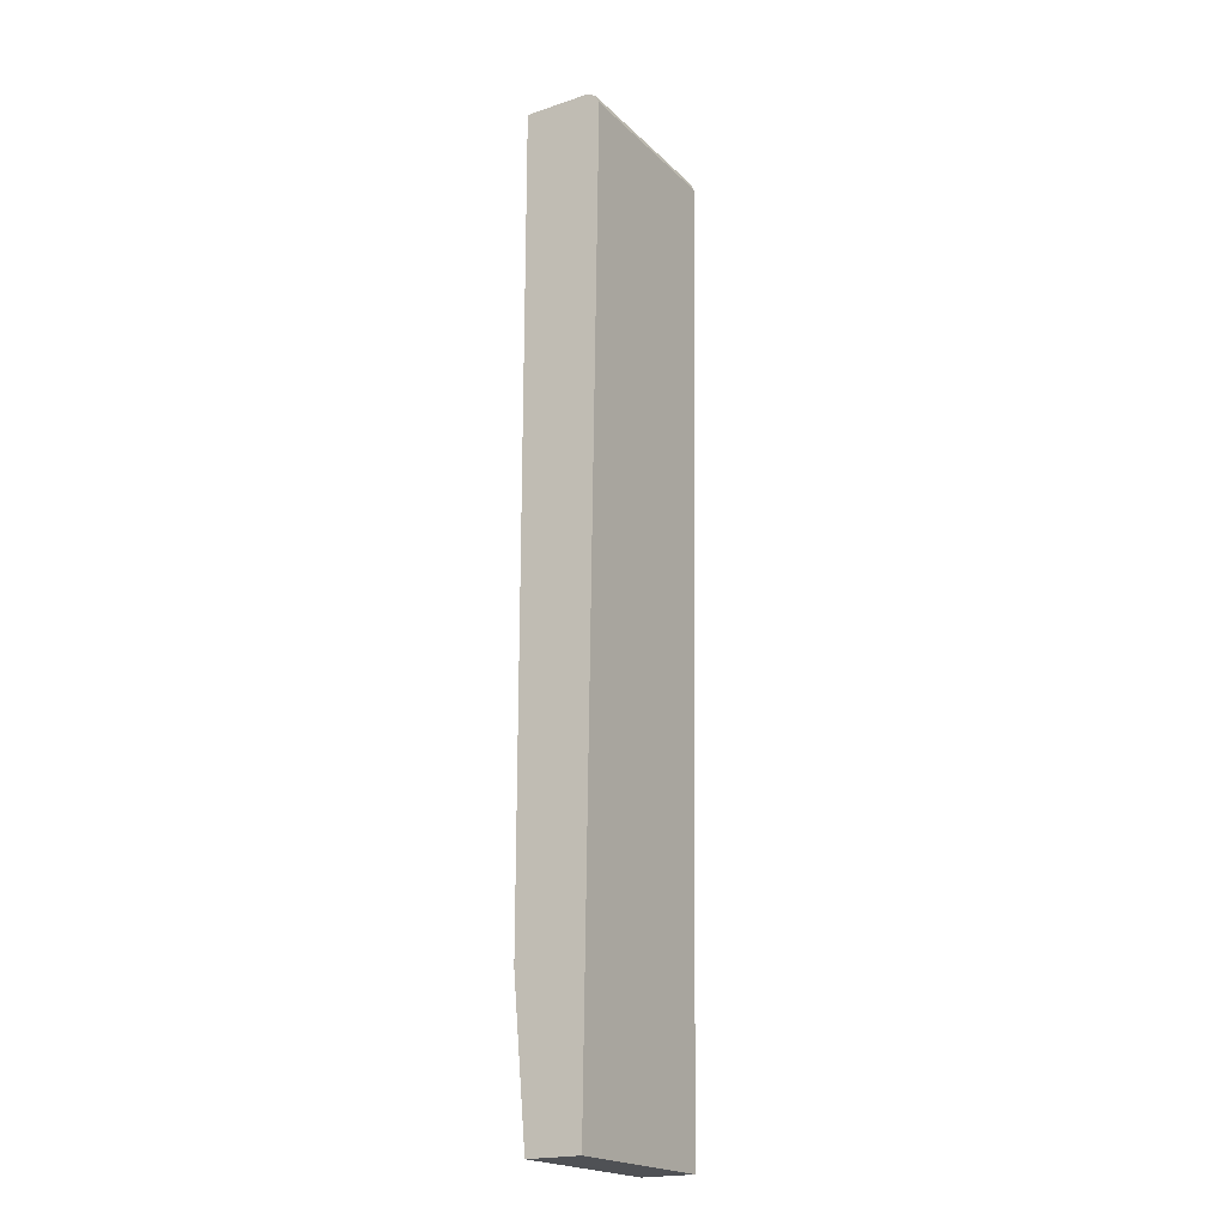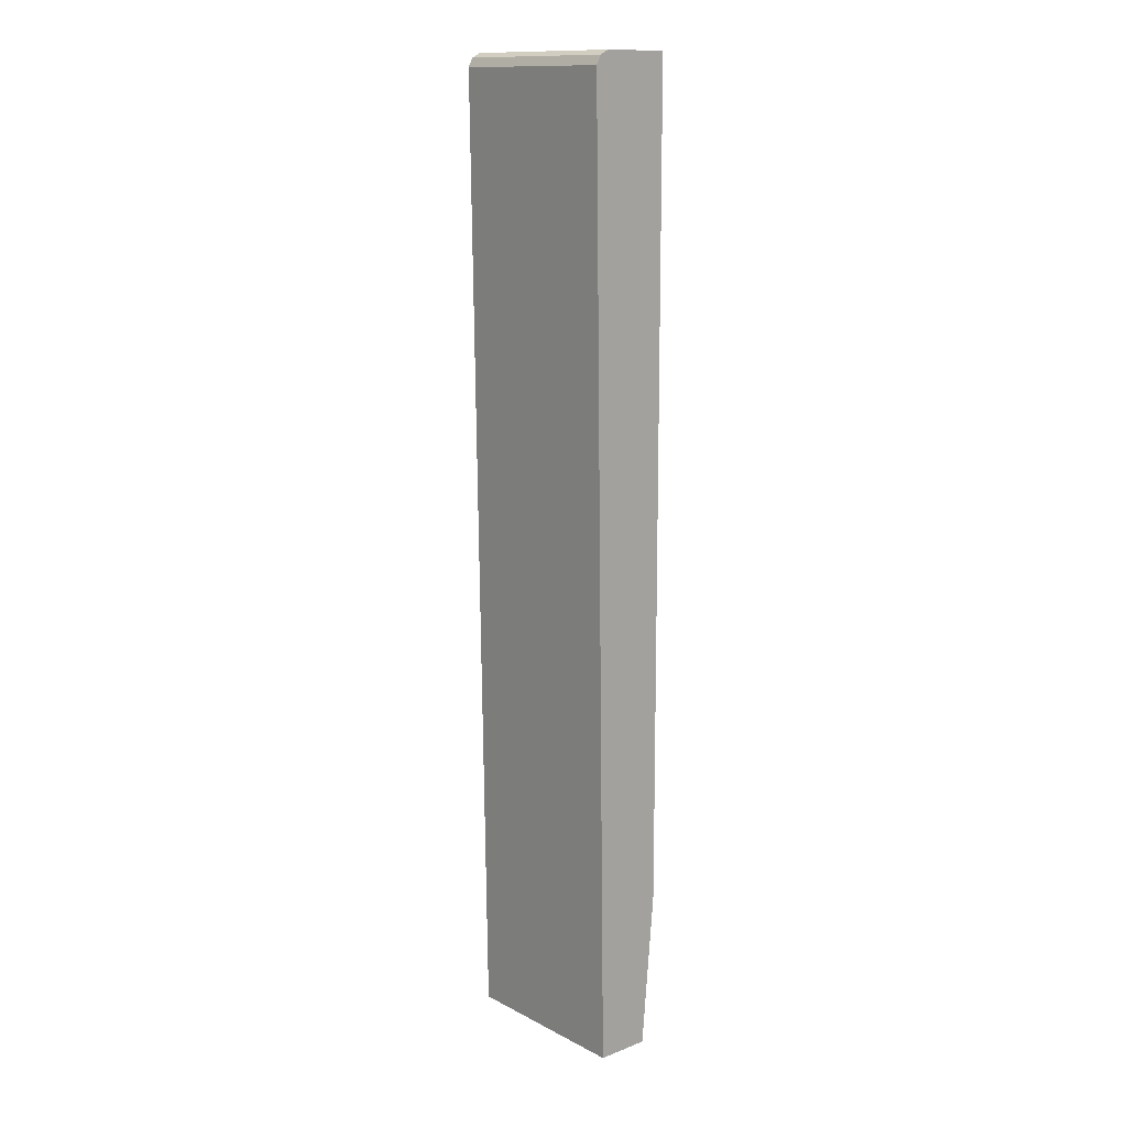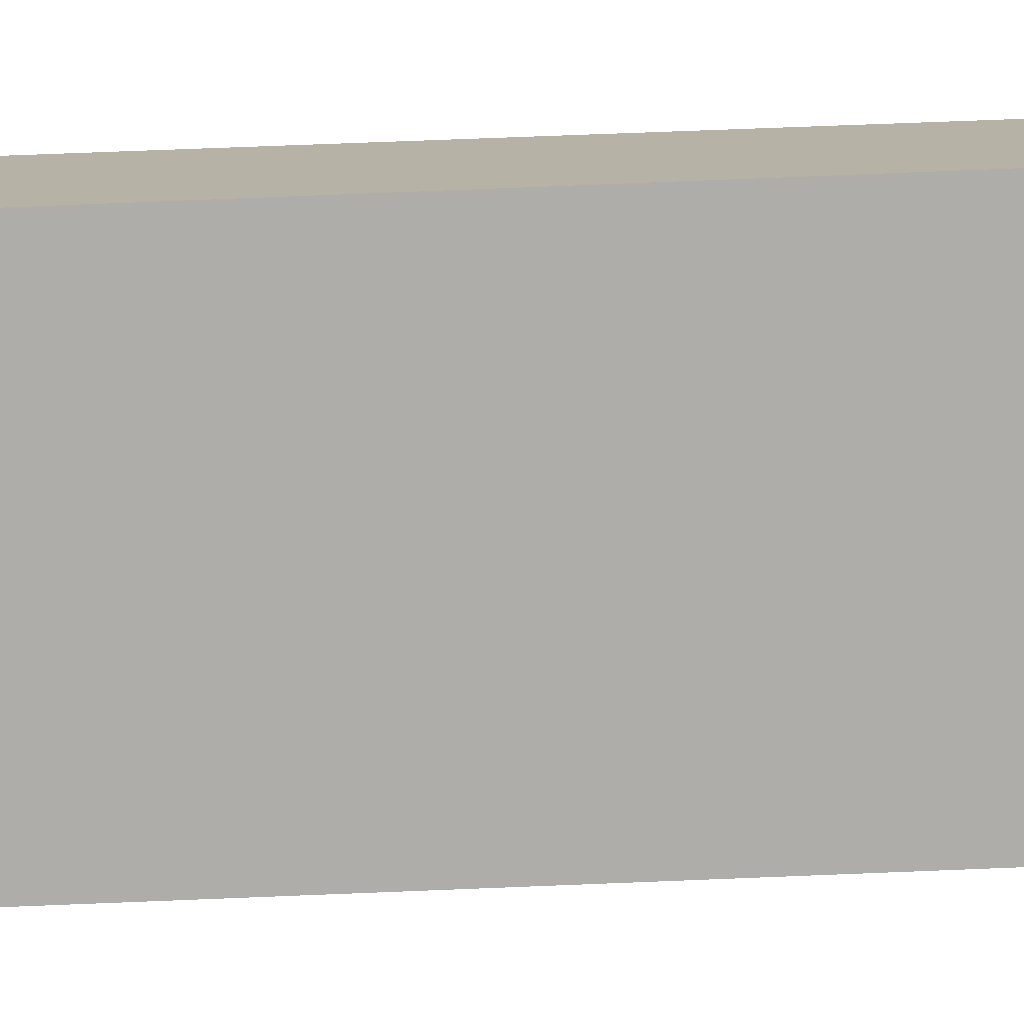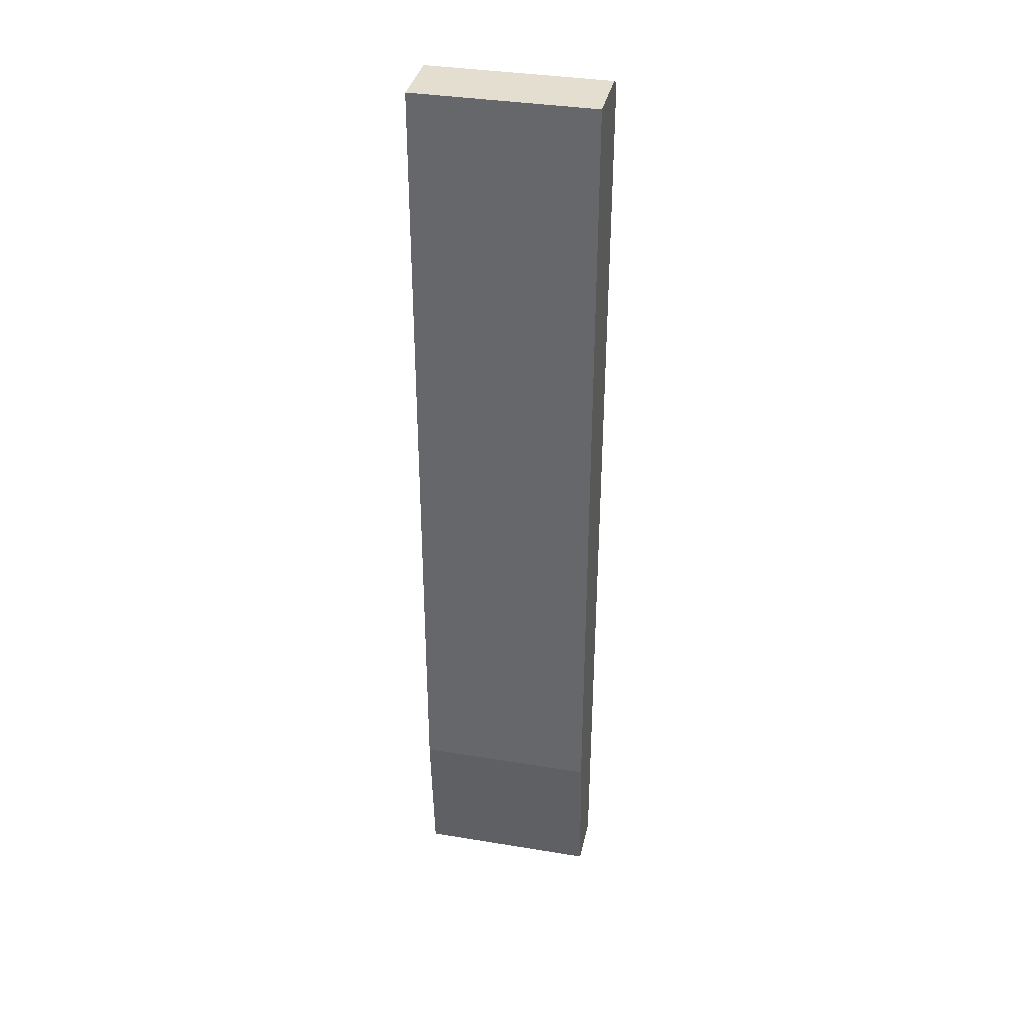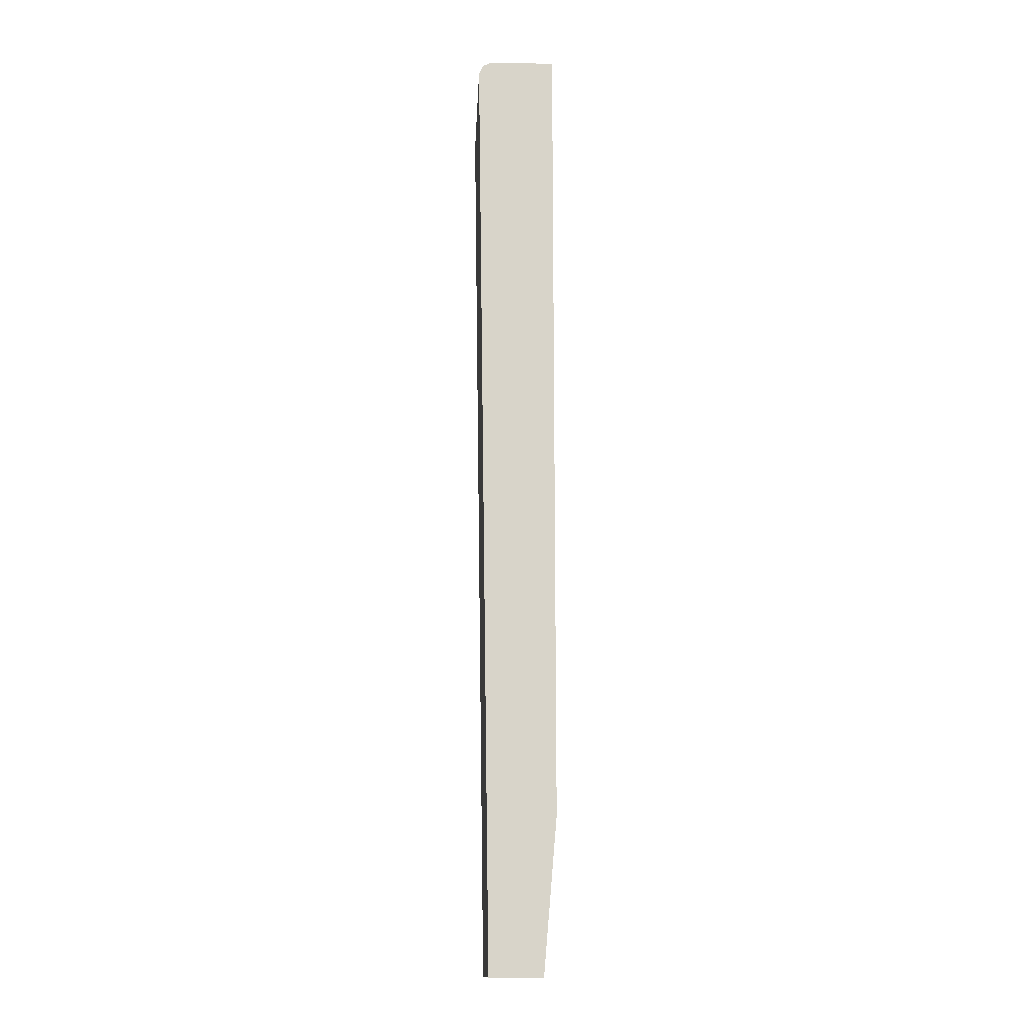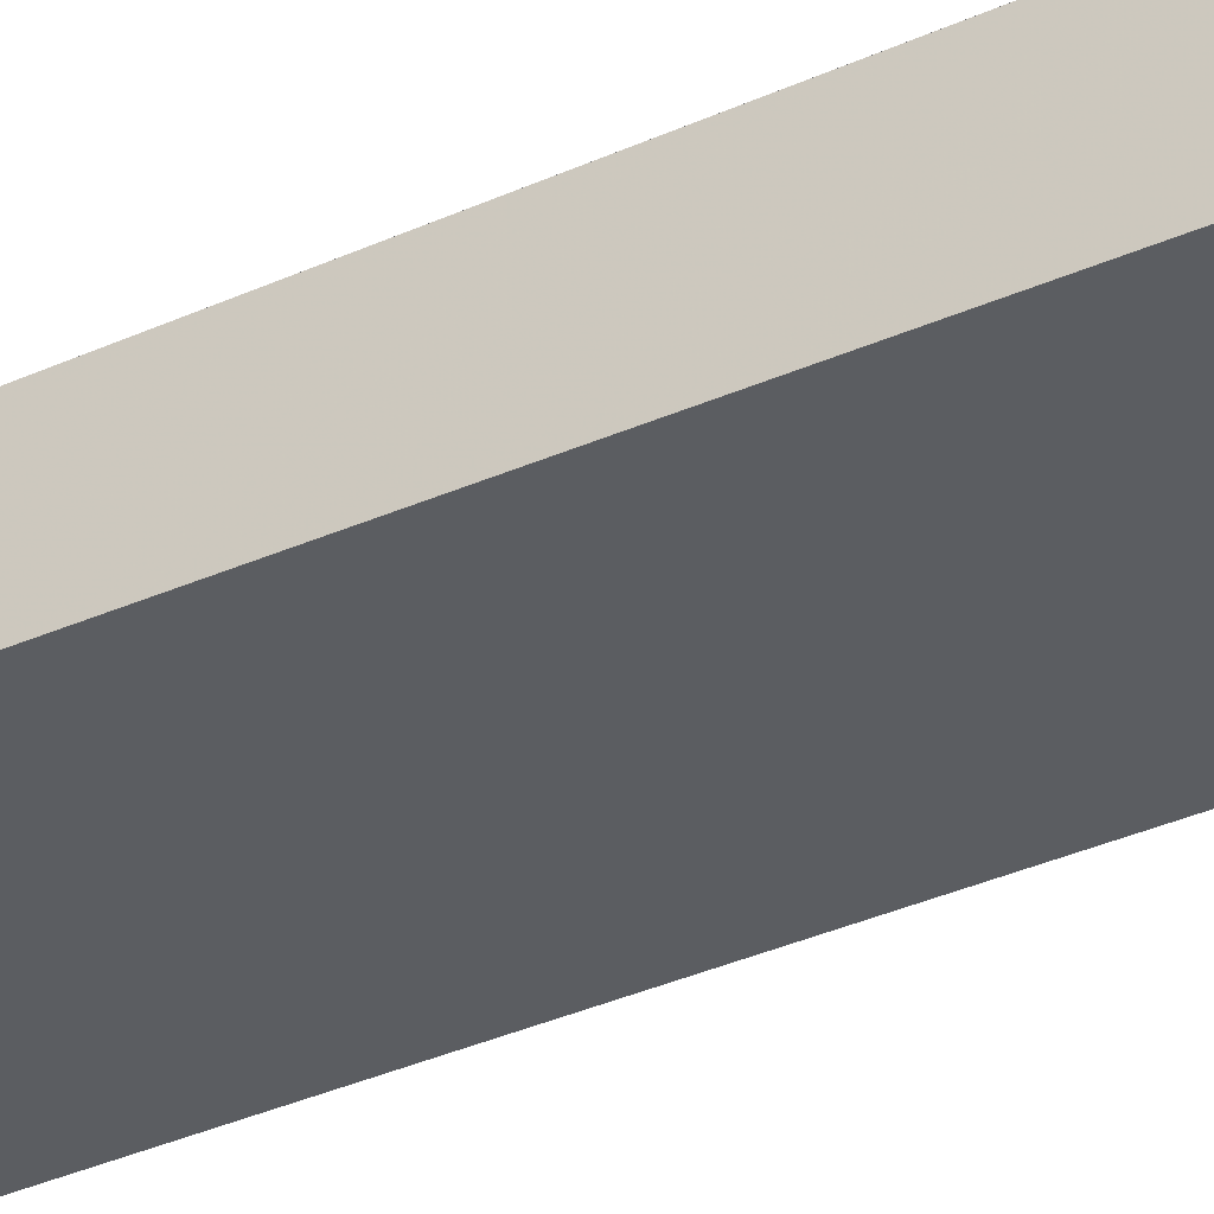
<metadata>
{"format":"obj","ext":"obj","renderer":"f3d","projection":"perspective","resolution":1024,"background":"white","views":[{"elev":-20.1,"azim":121.3,"up":"+Y"},{"elev":13.4,"azim":-130.9,"up":"+Y"},{"elev":-77.2,"azim":-87.9,"up":"+Z"},{"elev":35.9,"azim":12.2,"up":"+Y"},{"elev":-14.4,"azim":-92.5,"up":"+Y"},{"elev":-36.2,"azim":121.0,"up":"+Z"}]}
</metadata>
<code>
v 2.488e-05 0.7862 -0.4786
v 2.488e-05 0.7862 -0.4102
v 2.488e-05 0.7805 -0.4899
v -0.2317 0.7862 -0.4786
v -2.048e-05 0.7862 -0.3934
v 2.488e-05 0.7858 -0.3934
v 2.488e-05 0.7691 -0.4956
v -0.2317 0.7805 -0.4899
v -0.2317 0.7862 -0.3934
v 2.488e-05 -0.2562 -0.3934
v -0.2317 0.7691 -0.4956
v 2.488e-05 -0.4534 -0.4786
v -0.2317 -0.2564 -0.3934
v -2.048e-05 -0.2564 -0.3934
v 2.488e-05 -0.4532 -0.4102
v -0.2317 -0.4534 -0.4786
v 2.488e-05 -0.4534 -0.4104
v -0.2317 -0.4534 -0.4102
v -2.048e-05 -0.4534 -0.4102
f 7 12 16
f 4 13 9
f 5 9 13
f 5 13 14
f 5 14 10
f 5 10 6
f 7 16 11
f 15 19 17
f 12 17 19
f 12 19 18
f 12 18 16
f 13 18 19
f 13 19 14
f 14 19 15
f 10 14 15
f 4 16 18
f 4 18 13
f 4 8 11
f 1 2 6
f 1 6 10
f 1 10 15
f 1 15 17
f 4 11 16
f 1 12 7
f 1 7 3
f 1 17 12
f 1 8 4
f 1 4 9
f 1 9 5
f 1 5 2
f 2 5 6
f 3 7 11
f 3 11 8
f 1 3 8

</code>
